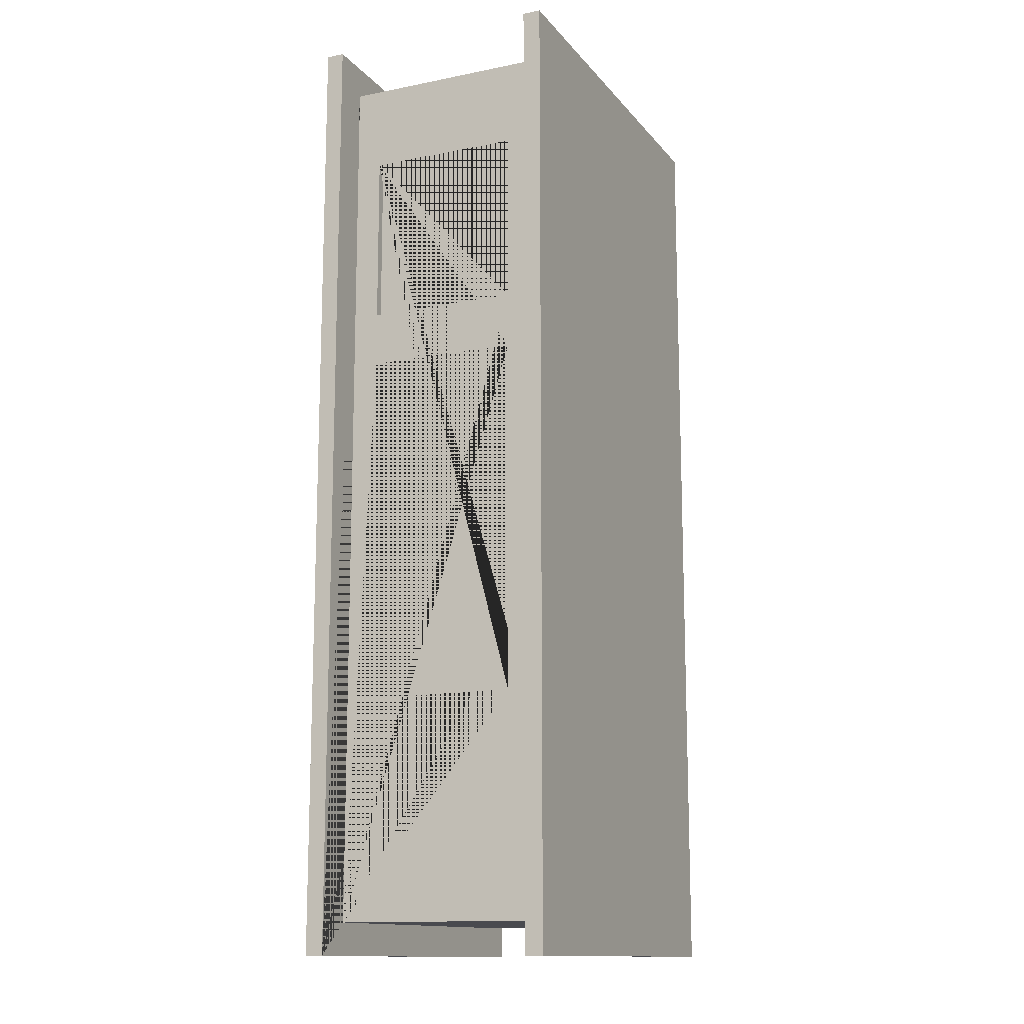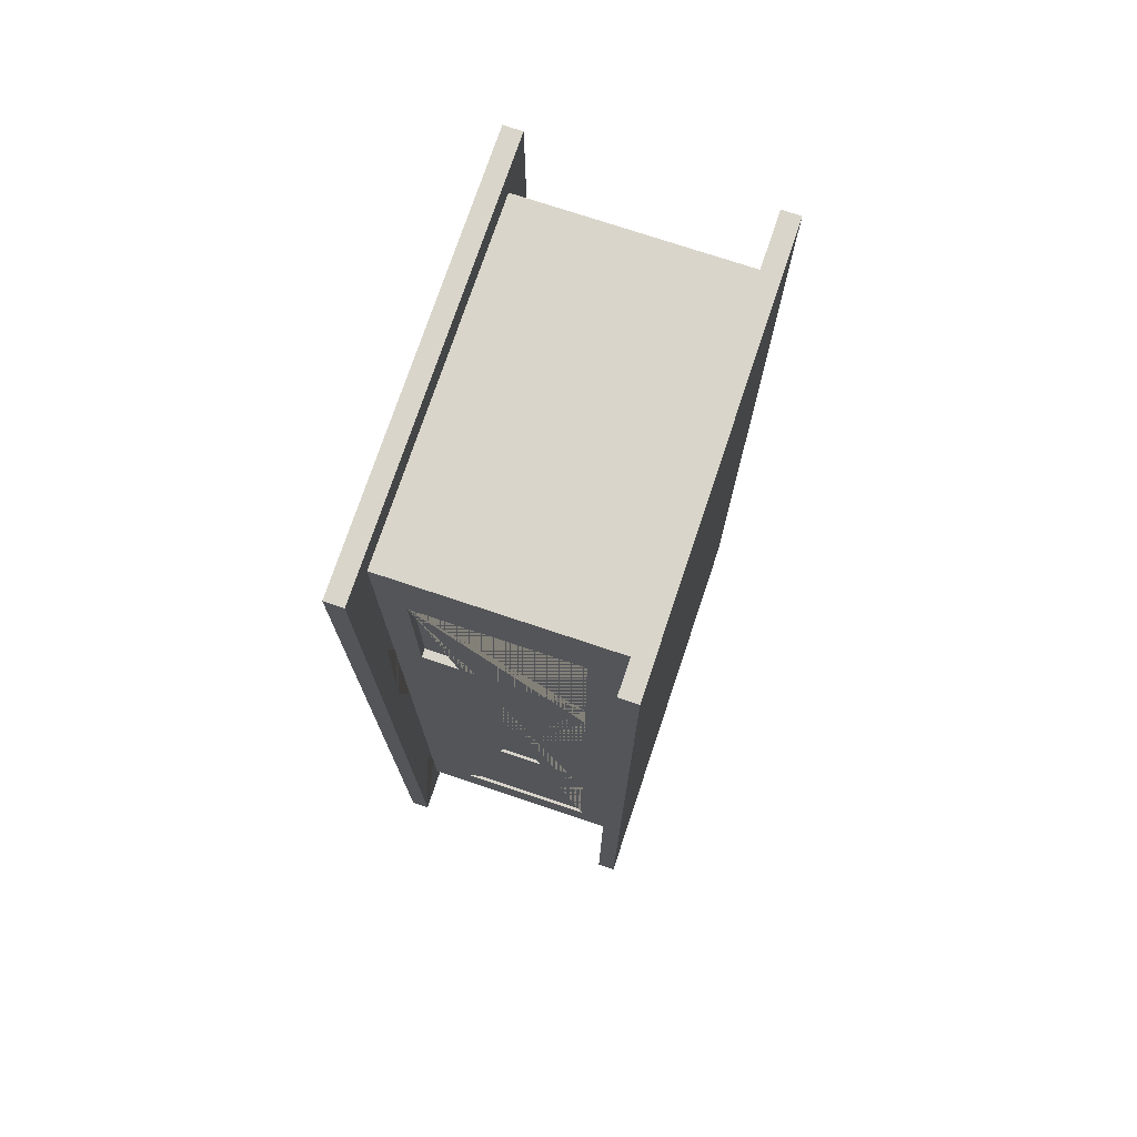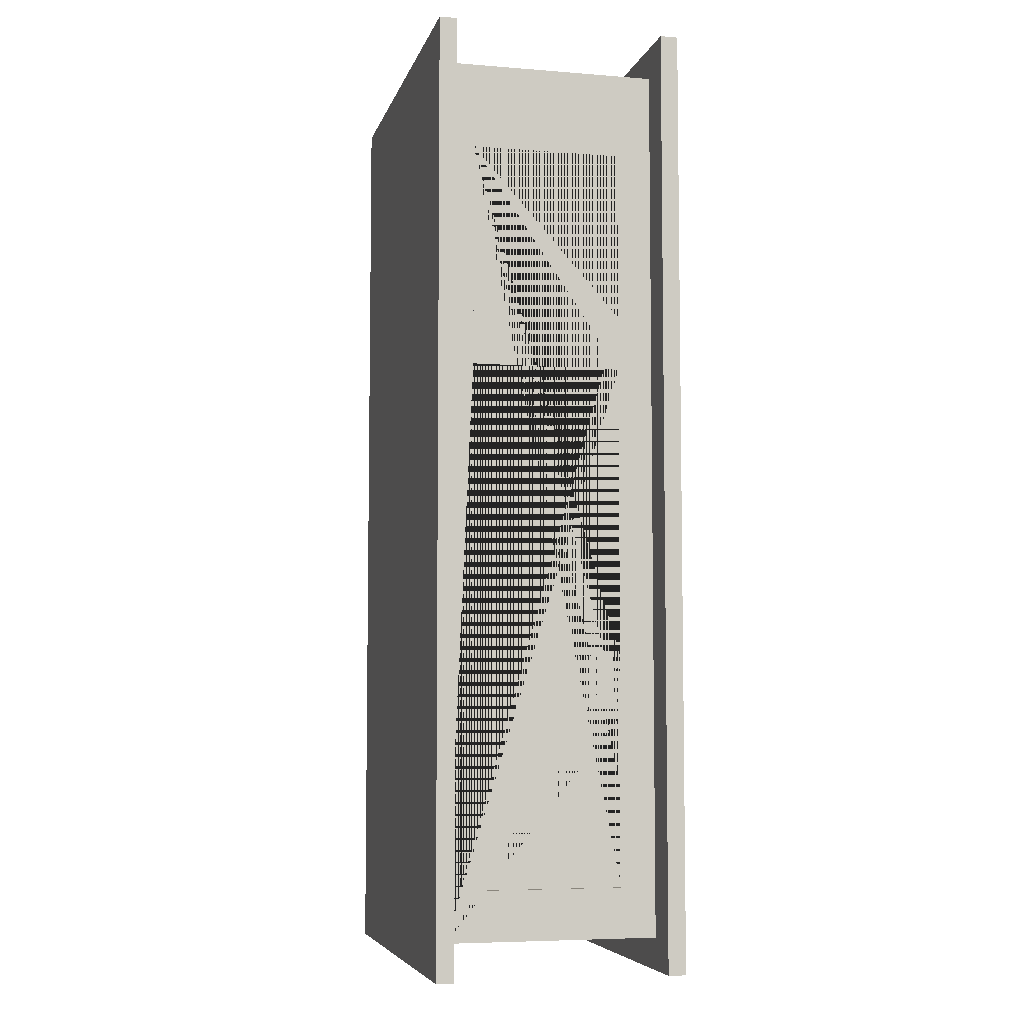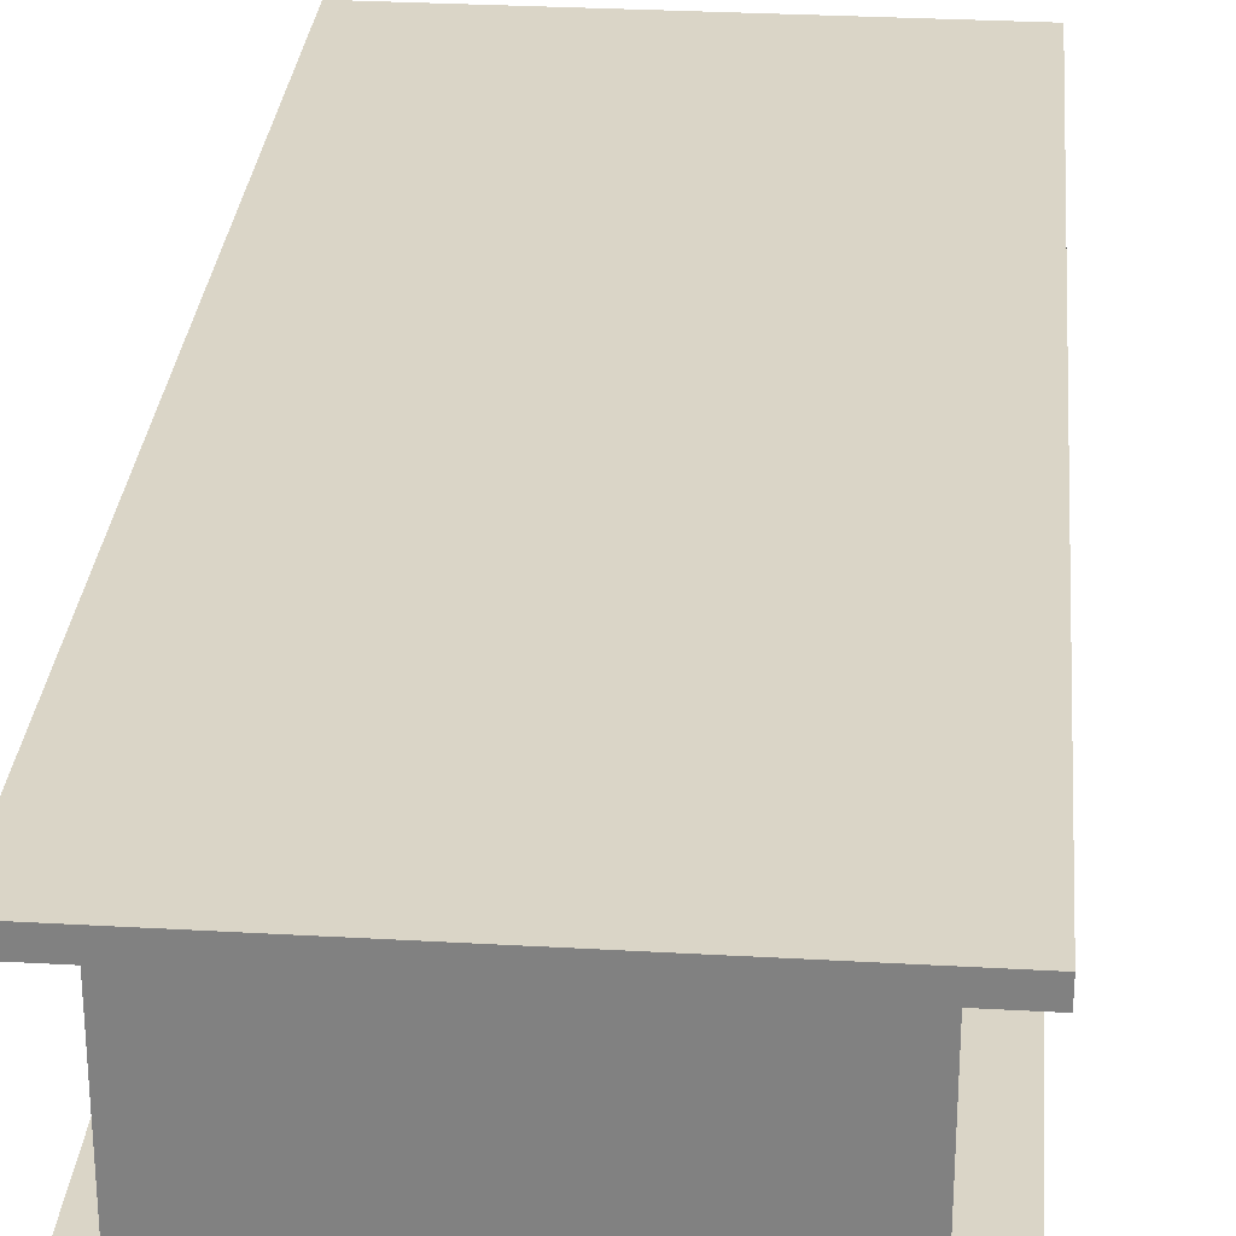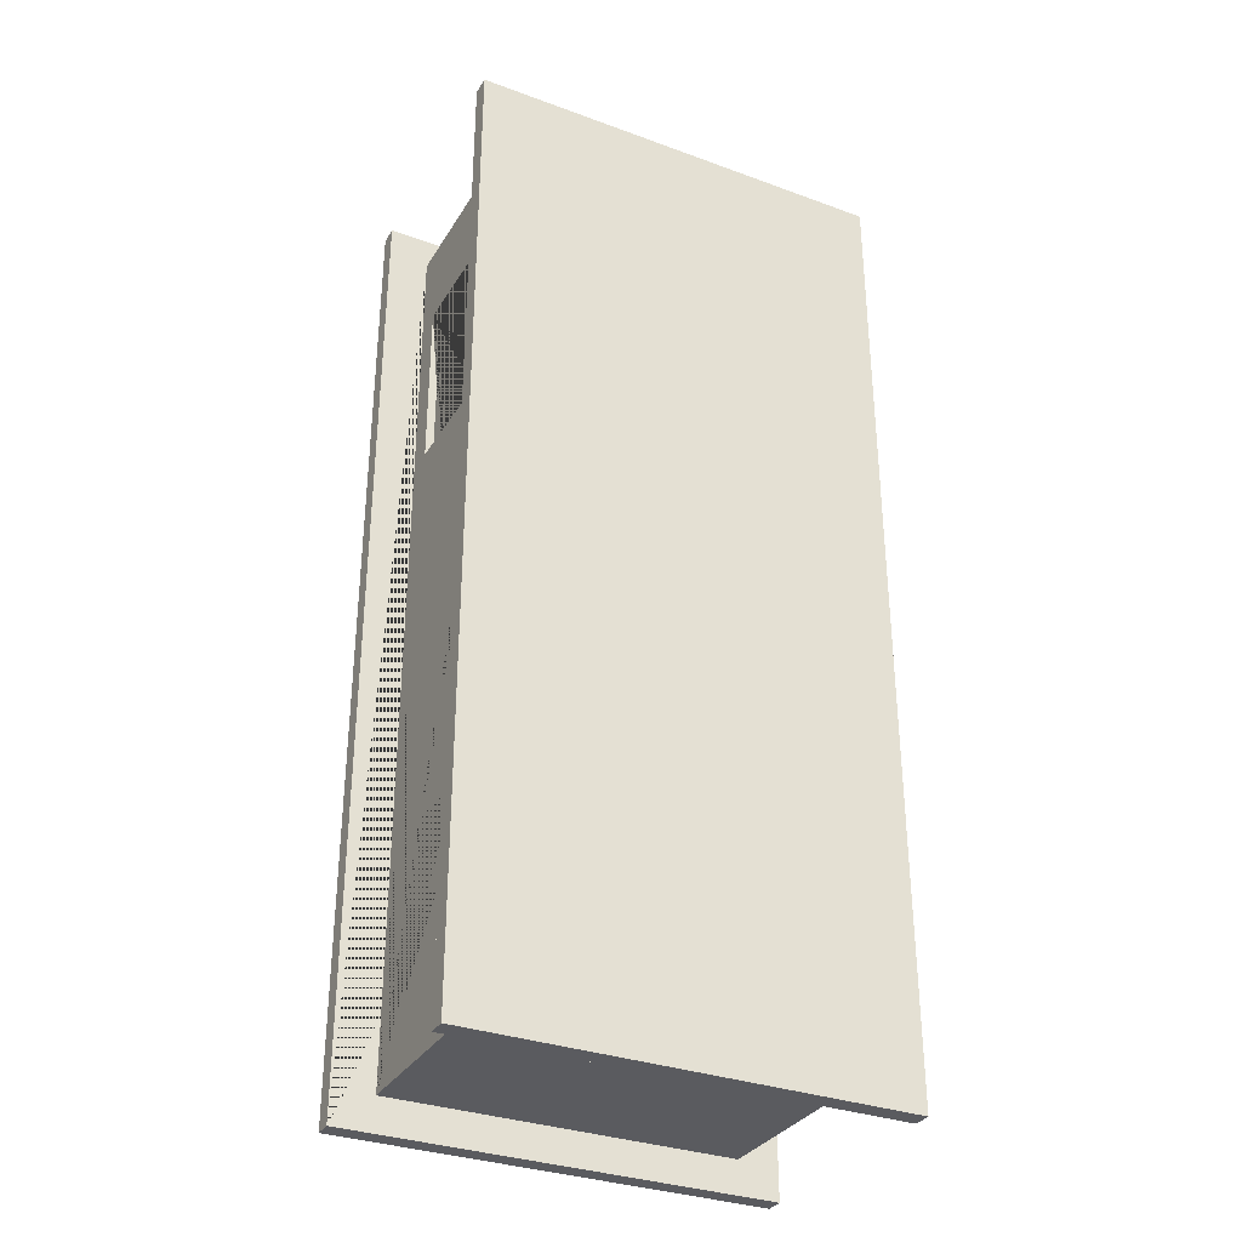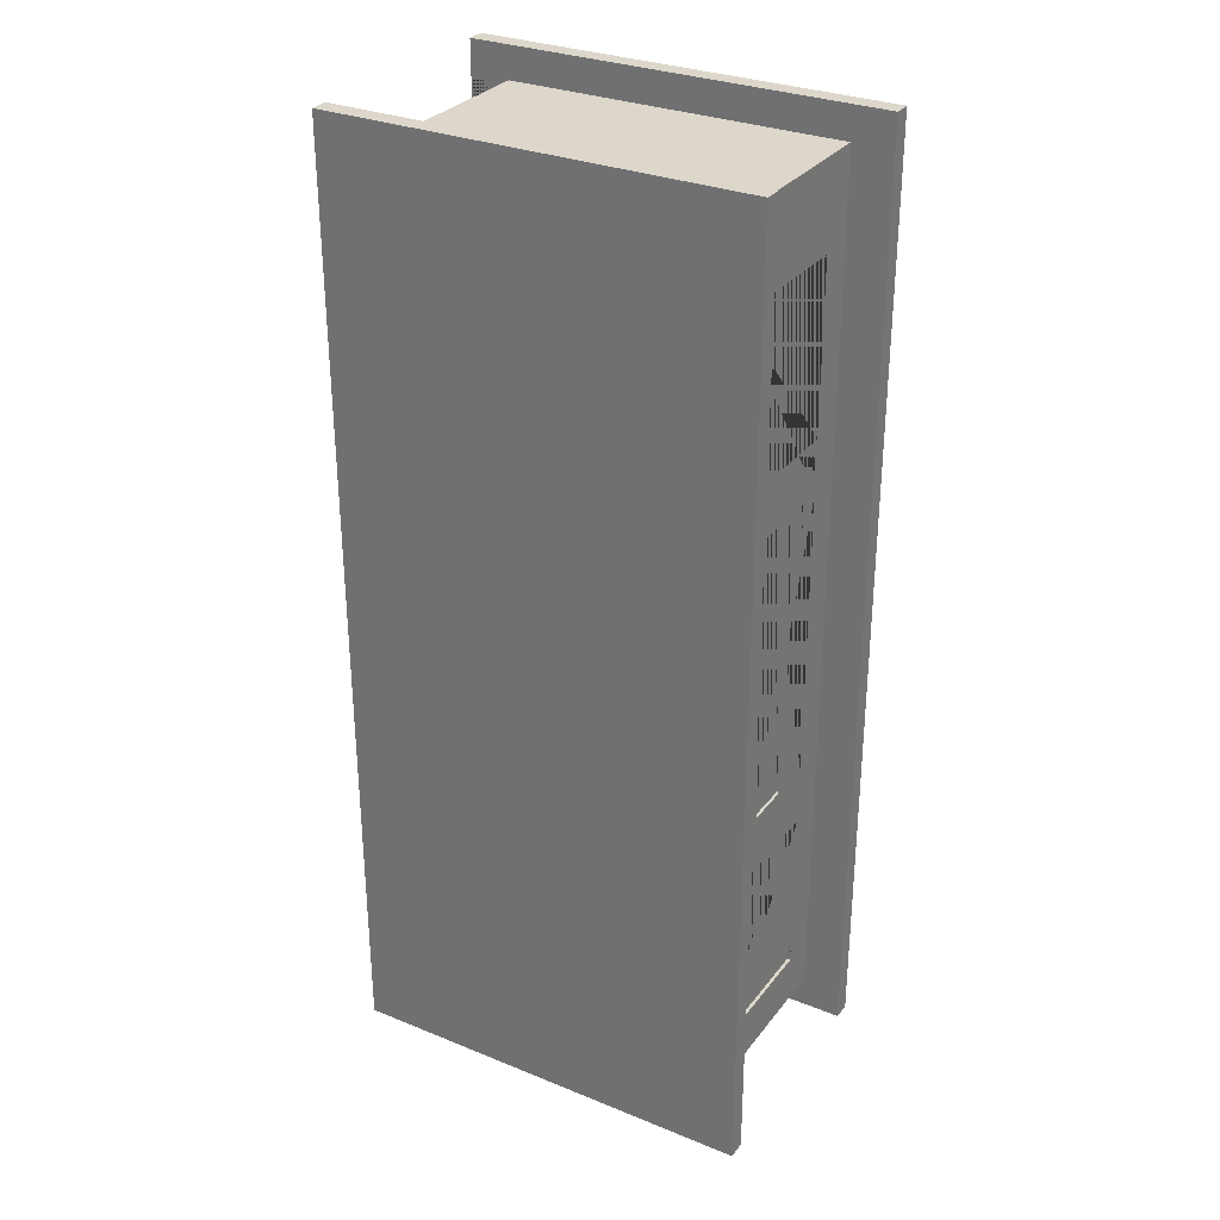
<metadata>
{"format":"obj","ext":"obj","renderer":"f3d","projection":"perspective","resolution":1024,"background":"white","views":[{"elev":-13.5,"azim":-65.6,"up":"+Z"},{"elev":74.5,"azim":-71.5,"up":"+Z"},{"elev":-6.0,"azim":-103.7,"up":"+Z"},{"elev":29.0,"azim":4.9,"up":"+Y"},{"elev":-32.8,"azim":-26.8,"up":"+Z"},{"elev":30.4,"azim":-149.6,"up":"+Z"}]}
</metadata>
<code>
g default
v -0.5 0.615 0.3933
v -0.5 0.615 -0.4847
v -0.4916 0.615 -0.4847
v -0.4916 0.615 0.3933
v -0.6194 0.6928 -1.418
v -0.6194 0.6928 1.418
v -0.6194 0.7466 1.418
v -0.6194 0.7466 -1.418
v 0.5 0.615 -1.172
v 0.5 0.615 -0.6623
v 0.4779 0.615 -0.6623
v 0.4779 0.615 -1.172
v 0.5 0.1586 -0.6623
v 0.4779 0.1586 -0.6623
v -0.5 0.1586 0.3933
v -0.4916 0.1586 0.3933
v 0.5 0.1586 -0.4847
v 0.5 0.615 -0.4847
v 0.4779 0.615 -0.4847
v 0.4779 0.1586 -0.4847
v -0.5 0.615 0.5552
v -0.5 0.1586 0.5552
v -0.4755 0.1586 0.5552
v -0.4755 0.615 0.5552
v -0.5 0.1586 1.065
v -0.4755 0.1586 1.065
v 0.4779 0.2466 -0.3284
v 0.4779 0.533 -0.3284
v 0.4291 0.533 -0.3284
v 0.4291 0.2466 -0.3284
v 0.5 0.1586 0.3933
v 0.4779 0.1586 0.3933
v 0.6194 -0.000846 1.418
v 0.6194 -0.000846 -1.418
v 0.6194 0.05287 -1.418
v 0.6194 0.05287 1.418
v 0.4779 0.2466 0.2392
v 0.4291 0.2466 0.2392
v -0.4755 0.615 1.065
v -0.6194 0.05287 1.418
v 0.5 0.05287 1.322
v -0.5 0.05287 1.322
v -0.5 0.05287 -1.322
v -0.6194 0.05287 -1.418
v 0.6194 0.7466 1.418
v 0.6194 0.7466 -1.418
v 0.4291 0.533 0.2392
v -0.5 0.615 1.065
v 0.4779 0.533 0.2392
v 0.5 0.6928 1.322
v 0.5 0.6928 -1.322
v -0.5 0.6928 -1.322
v 0.6194 0.6928 -1.418
v 0.6194 0.6928 1.418
v 0.5 0.615 0.3933
v 0.4779 0.615 0.3933
v 0.5 0.1586 0.5552
v 0.5 0.615 0.5552
v 0.4779 0.615 0.5552
v 0.4779 0.1586 0.5552
v -0.6194 -0.000846 1.418
v 0.5 0.1586 1.065
v 0.4779 0.1586 1.065
v 0.4779 0.615 1.065
v -0.5 0.6928 1.322
v 0.5 0.615 1.065
v 0.5 0.05287 -1.322
v 0.5 0.1586 -1.172
v -0.6194 -0.000846 -1.418
v 0.4779 0.1586 -1.172
v -0.4916 0.1586 -0.4847
v -0.5 0.1586 -0.4847
v -0.5 0.1586 -0.6623
v -0.5 0.1586 -1.172
v -0.5 0.615 -0.6623
v -0.4903 0.615 -0.6623
v -0.4903 0.1586 -0.6623
v -0.5 0.615 -1.172
v -0.4903 0.615 -1.172
v -0.4903 0.1586 -1.172
g pCube14
f 1 2 3 4
f 5 6 7 8
f 9 10 11 12
f 10 13 14 11
f 15 1 4 16
f 17 18 19 20
f 21 22 23 24
f 22 25 26 23
f 27 28 29 30
f 31 17 20 32
f 33 34 35 36
f 37 27 30 38
f 26 39 24 23
f 40 36 41 42 43 44
f 7 45 46 8
f 30 29 47 38
f 48 21 24 39
f 28 49 47 29
f 50 51 52 5 53 54
f 25 48 39 26
f 18 55 56 19
f 49 37 38 47
f 55 31 32 56
f 54 53 46 45
f 57 58 59 60
f 61 33 36 40
f 62 57 60 63
f 60 59 64 63
f 65 42 41 50
f 49 28 27 20 19 56
f 58 66 64 59
f 66 62 63 64
f 20 27 37 49 56 32
f 6 54 45 7
f 5 52 65 50 54 6
f 50 41 67 68 13 17 31 57 62 66
f 50 66 58 57 31 55 18 17 13 10 9 68 67 51
f 69 34 33 61
f 70 12 11 14
f 16 4 3 71
f 13 68 70 14
f 68 9 12 70
f 48 25 22 15 72 73 74 43 42 65
f 72 15 16 71
f 36 35 44 43 67 41
f 69 61 40 44
f 2 72 71 3
f 8 46 53 5
f 73 75 76 77
f 75 78 79 76
f 51 67 43 52
f 77 76 79 80
f 74 73 77 80
f 78 74 80 79
f 44 35 34 69
f 52 43 74 78 75 73 72 2 1 15 22 21 48 65

</code>
